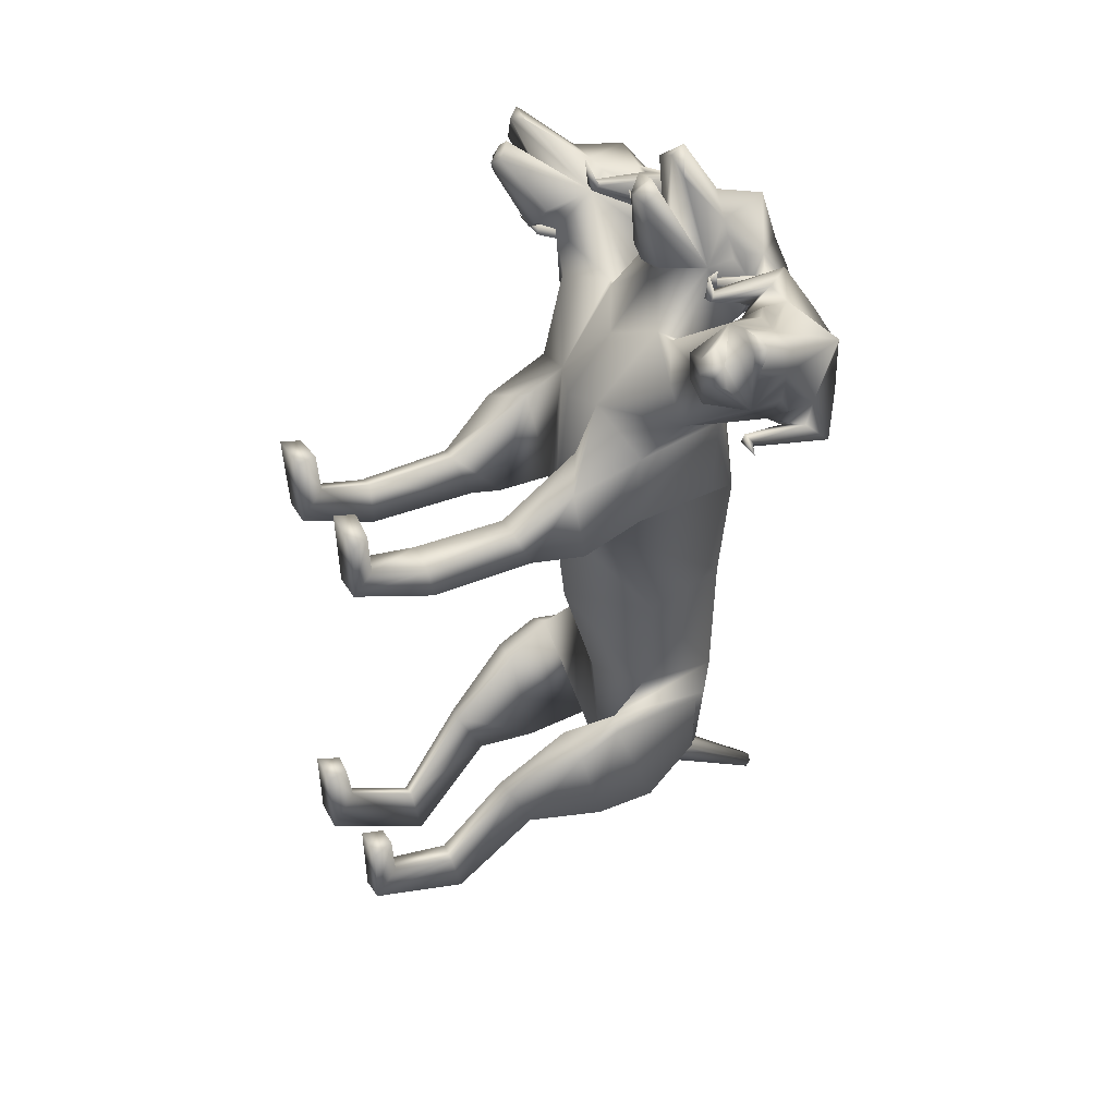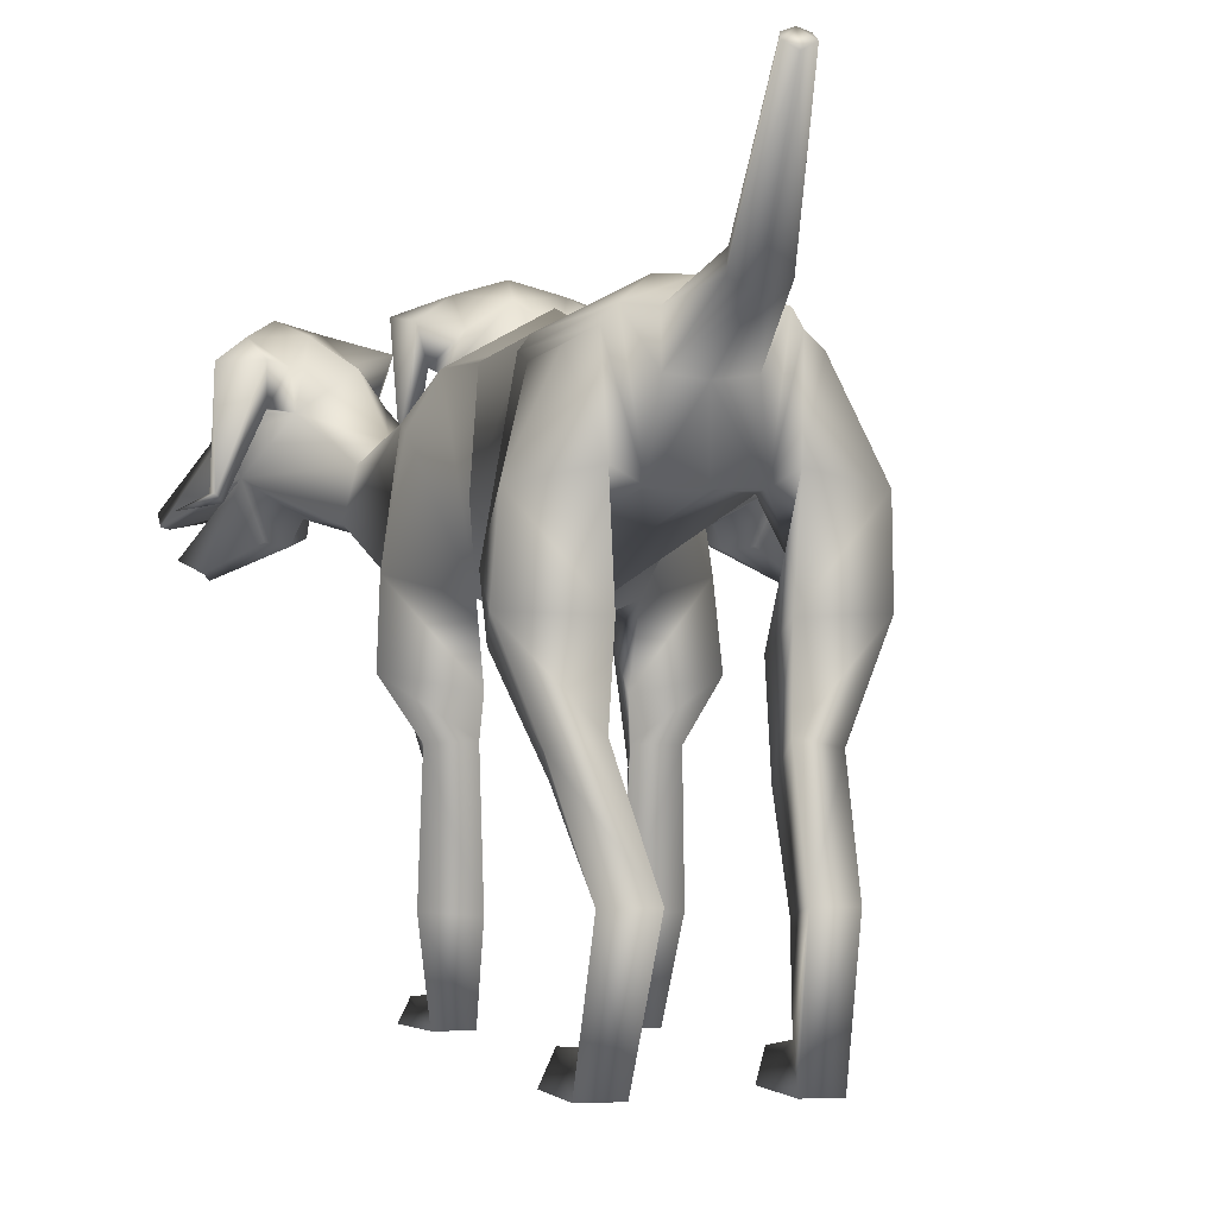
<metadata>
{"format":"obj","ext":"obj","renderer":"f3d","projection":"perspective","resolution":1024,"background":"white","views":[{"elev":43.8,"azim":61.8,"up":"+Z"},{"elev":-2.2,"azim":168.4,"up":"+Y"}]}
</metadata>
<code>
o Cerberus_Cube.004
v -0.2398 -0.1215 -0.504
v 0.2398 -0.1215 -0.504
v -0.235 0.2162 -0.5712
v 0.235 0.2162 -0.5712
v -0.1637 0.2254 -0.9005
v 0.1637 0.2254 -0.9005
v -0.1547 0.005759 -0.9225
v 0.1547 0.005759 -0.9225
v -0.3158 -0.02236 -0.8657
v 0.3158 -0.02236 -0.8657
v -0.213 0.1981 -0.845
v 0.213 0.1981 -0.845
v -0.2239 0.1959 -0.6045
v 0.2239 0.1959 -0.6045
v -0.2901 -0.1396 -0.5253
v 0.2901 -0.1396 -0.5253
v -0.2114 -0.4854 -0.7264
v 0.2114 -0.4854 -0.7264
v -0.2433 -0.4343 -0.8467
v 0.2433 -0.4343 -0.8467
v -0.1472 -0.4166 -0.8842
v 0.1472 -0.4166 -0.8842
v -0.1575 -0.4941 -0.7121
v 0.1575 -0.4941 -0.7121
v -0.1508 -0.8907 -0.8702
v 0.1508 -0.8907 -0.8702
v -0.1337 -0.974 -0.9698
v 0.1337 -0.974 -0.9698
v -0.2167 -0.9759 -0.9462
v 0.2167 -0.9759 -0.9462
v -0.1942 -0.8968 -0.8821
v 0.1942 -0.8968 -0.8821
v -0.2006 -0.9062 -0.7316
v 0.2006 -0.9062 -0.7316
v -0.2295 -0.9739 -0.726
v 0.2295 -0.9739 -0.726
v -0.1259 -0.9739 -0.727
v 0.1259 -0.9739 -0.727
v -0.1408 -0.9093 -0.7339
v 0.1408 -0.9093 -0.7339
v -0.1116 -0.672 -1.126
v 0.1116 -0.672 -1.126
v -0.1252 -0.6933 -0.9545
v 0.1252 -0.6933 -0.9545
v -0.2064 -0.6752 -1.079
v 0.2064 -0.6752 -1.079
v -0.1764 -0.6911 -0.9769
v 0.1764 -0.6911 -0.9769
v -0.1835 -0.2775 -0.5604
v 0.1835 -0.2775 -0.5604
v -0.2875 -0.2682 -0.5871
v 0.2875 -0.2682 -0.5871
v -0.3269 -0.2194 -0.8384
v 0.3269 -0.2194 -0.8384
v -0.1419 -0.229 -0.9132
v 0.1419 -0.229 -0.9132
v 0.09363 -0.1248 0.6816
v -0.009364 -0.1625 0.6662
v -0.003328 0.3214 0.5302
v 0.006921 0.3933 0.297
v 0.01357 -0.2194 0.2003
v -0.2069 0.2742 0.2819
v 0.222 0.2755 0.307
v -0.1429 -0.1566 0.2363
v 0.1637 -0.1555 0.2523
v -0.2026 -0.002226 -0.4224
v 0.2057 -0.001276 -0.4425
v -0.1996 0.254 -0.4644
v 0.197 0.2549 -0.4838
v -0.003008 -0.06713 -0.5296
v -0.003296 0.3583 -0.5082
v -0.3148 -0.1043 0.3737
v 0.3216 -0.1037 0.403
v -0.2687 0.1614 0.3425
v 0.2784 0.1617 0.3678
v -0.265 0.1983 0.5867
v 0.2521 0.1985 0.6107
v -0.3013 -0.08663 0.5802
v 0.2892 -0.08689 0.6074
v -0.2315 -0.4601 0.3971
v 0.2359 -0.4596 0.4135
v -0.2386 -0.4271 0.303
v 0.2518 -0.4242 0.3213
v -0.1353 -0.4232 0.2864
v 0.1504 -0.4194 0.2953
v -0.1604 -0.4686 0.4261
v 0.1623 -0.4685 0.4355
v -0.1585 -0.8892 0.4812
v 0.1563 -0.8897 0.4804
v -0.1352 -0.965 0.4091
v 0.1363 -0.9646 0.4063
v -0.2213 -0.9649 0.4108
v 0.2222 -0.9647 0.412
v -0.2101 -0.8986 0.4638
v 0.2087 -0.8991 0.4652
v -0.2287 -0.9124 0.6228
v 0.2287 -0.9124 0.6228
v -0.2548 -0.9648 0.6196
v 0.2548 -0.9648 0.6197
v -0.1217 -0.9648 0.6369
v 0.1217 -0.9648 0.6369
v -0.1368 -0.9056 0.6298
v 0.1369 -0.9056 0.6298
v -0.1256 -0.7487 0.319
v 0.1369 -0.7456 0.3184
v -0.1511 -0.7414 0.4422
v 0.1508 -0.7415 0.4436
v -0.2497 -0.7398 0.3322
v 0.2592 -0.7377 0.3434
v -0.2234 -0.739 0.4039
v 0.2264 -0.7386 0.4123
v -0.158 -0.2206 0.5703
v 0.1472 -0.2213 0.5824
v -0.2739 -0.2922 0.5158
v 0.2675 -0.2926 0.538
v -0.3243 -0.2938 0.3314
v 0.3347 -0.292 0.359
v -0.1274 -0.3311 0.2648
v 0.1447 -0.328 0.2741
v -0.09782 -0.0289 -0.9348
v 0.09782 -0.0289 -0.9348
v -0.1388 0.2576 -0.92
v 0.1388 0.2576 -0.92
v 0 -0.03341 -0.9511
v 0 0.31 -0.8782
v 0 0.2749 -0.9394
v 0 0.1365 -0.9539
v -0.07509 0.2514 -0.9357
v 0.07509 0.2514 -0.9357
v -0.07828 0.1452 -0.9588
v 0.07828 0.1452 -0.9588
v -0.08392 0.272 -1.151
v 0.02379 0.272 -1.157
v -0.07002 0.321 -1.118
v 0.01331 0.321 -1.13
v -0.02902 0.2488 -1.149
v -0.02775 0.3352 -1.12
v -0.0312 0.6112 -1.365
v -0.03132 0.5704 -1.393
v -0.05523 0.602 -1.369
v -0.007211 0.602 -1.369
v -0.05985 0.5865 -1.388
v -0.002745 0.5865 -1.388
v -0.1612 0.0066 -0.08418
v 0.2338 0.008007 -0.08905
v -0.1396 0.25 -0.04461
v 0.2109 0.2513 -0.04893
v 0.03718 -0.1976 -0.09646
v 0.0354 0.3089 -0.04284
v 0.1267 0.3172 0.8573
v 0.09552 0.2265 1.044
v 0.02648 0.3159 1.138
v 0.1154 0.3985 1.047
v 0.02923 0.1775 1.32
v 0.01032 0.1884 1.331
v -0.03169 0.4797 1.141
v -0.04138 0.1755 1.353
v 0.08318 0.3577 1.039
v 0.04871 0.3213 1.087
v 0.08894 0.3149 1.042
v 0.1223 0.3432 0.9893
v 0.01841 0.1051 1.293
v -0.03887 0.1112 1.3
v -0.000495 0.06796 1.25
v 0.0429 0.09729 1.055
v 0.09484 0.4954 0.9621
v -0.02401 0.531 0.9742
v 0.07927 0.4161 0.8832
v -0.02037 0.4818 0.8961
v 0.1847 0.4272 0.8585
v 0.224 0.4462 0.9546
v 0.1702 0.3725 1.018
v 0.1528 0.3389 0.9043
v 0.1743 0.1761 1.039
v 0.1562 0.1857 1.062
v 0.1802 0.2011 1.064
v 0.1918 0.1963 1.04
v 0.2178 0.1799 1.129
v -0.01015 0.3039 0.6777
v 0.1115 0.1594 0.8173
v 0.1138 0.05758 0.8946
v -0.01698 -0.02087 0.829
v 0.2978 -0.006427 0.858
v 0.1563 0.07778 0.8832
v 0.349 0.009617 0.7391
v 0.1832 0.1724 0.8316
v 0.3274 0.1221 0.6862
v -0.01533 0.3892 0.7885
v 0.2566 0.1745 0.7312
v -0.1902 0.2513 0.6252
v 0.1741 0.2515 0.6421
v -0.2805 0.1742 0.7063
v -0.3468 0.1217 0.655
v -0.2168 0.1722 0.8131
v -0.3731 0.009986 0.7055
v -0.1946 0.07759 0.867
v -0.333 -0.005354 0.8287
v -0.1534 0.05743 0.8822
v -0.1441 0.1592 0.8055
v -0.025 0.1284 1
v -0.2787 0.1797 1.106
v -0.2446 0.1961 1.019
v -0.2352 0.2009 1.044
v -0.2112 0.1855 1.045
v -0.2271 0.1758 1.021
v -0.1934 0.3387 0.8882
v -0.2213 0.3723 1
v -0.2691 0.4459 0.9317
v -0.2211 0.4269 0.8397
v -0.1183 0.416 0.8741
v -0.1412 0.4953 0.9512
v -0.02703 0.0822 1.045
v -0.09767 0.09721 1.049
v -0.03718 0.05404 1.264
v -0.07244 0.06792 1.247
v -0.09528 0.105 1.288
v -0.02669 0.1741 1.036
v -0.1709 0.343 0.9757
v -0.1425 0.3147 1.032
v -0.1066 0.3212 1.08
v -0.1366 0.3576 1.029
v -0.0425 0.2148 1.377
v -0.03434 0.3261 1.2
v -0.09077 0.1883 1.326
v -0.1086 0.1775 1.314
v -0.1694 0.3984 1.033
v -0.08916 0.3158 1.132
v -0.1492 0.2263 1.033
v -0.163 0.317 0.8439
v -0.1134 -0.1242 0.6722
v 0.233 0.2587 0.9486
v 0.3605 0.1337 1.063
v 0.4865 0.2014 1.094
v 0.3777 0.3071 1.087
v 0.5745 0.03707 1.227
v 0.5973 0.04386 1.223
v 0.5733 0.1946 1.101
v 0.6715 0.05634 1.225
v 0.3893 0.2645 1.059
v 0.4385 0.2174 1.071
v 0.3789 0.2227 1.063
v 0.3255 0.2627 1.046
v 0.4362 0.0678 0.9703
v 0.5609 -0.03612 1.186
v 0.5392 -0.06769 1.14
v 0.5724 -0.08747 1.125
v 0.3841 -0.003171 1.028
v 0.4249 -0.02374 0.9722
v 0.3576 0.4132 1.015
v 0.3038 0.3461 0.9415
v 0.2114 0.373 0.9925
v 0.2471 0.3809 1.092
v 0.3138 0.2923 1.101
v 0.2476 0.2755 1.002
v 0.2867 0.09683 1.11
v 0.3168 0.1006 1.116
v 0.3027 0.1182 1.134
v 0.2778 0.1186 1.123
v 0.3123 0.09135 1.207
v 0.4018 0.03118 0.9458
v 0.3088 0.324 0.8069
v 0.668 0.03796 0.8637
v 0.5905 0.0717 0.8217
v 0.6003 0.07353 0.8468
v 0.5799 0.06109 0.8625
v 0.5743 0.05366 0.8331
v 0.4957 0.2383 0.7629
v 0.5942 0.2502 0.8304
v 0.6003 0.3279 0.7509
v 0.5021 0.3293 0.7122
v 0.3988 0.3971 0.8888
v 0.4454 0.3249 0.805
v 0.4608 0.4326 0.9475
v 0.5267 0.3878 0.8517
v 0.4817 -0.01722 0.9279
v 0.5892 -0.07487 1.089
v 0.608 -0.03727 1.152
v 0.6399 -0.04748 1.105
v 0.5355 0.2312 0.8437
v 0.5447 0.1978 0.9032
v 0.5498 0.2006 0.9633
v 0.5468 0.2409 0.9072
v 0.648 0.02177 1.206
v 0.5629 0.3549 1.066
v 0.6698 0.03299 1.153
v 0.6732 0.02225 1.132
v 0.5817 0.2765 0.8907
v 0.5693 0.189 1.014
v 0.5332 0.1083 0.8916
v 0.4406 0.2275 0.7484
v -0.4654 0.227 0.7064
v -0.5707 0.1077 0.8405
v -0.6181 0.1883 0.9591
v -0.6191 0.2758 0.835
v -0.7323 0.02149 1.067
v -0.7308 0.03222 1.088
v -0.6166 0.3543 1.011
v -0.7139 0.02102 1.142
v -0.5858 0.2403 0.8547
v -0.5939 0.2 0.9103
v -0.5834 0.1972 0.851
v -0.5688 0.2306 0.7926
v -0.6965 -0.04821 1.043
v -0.6691 -0.03797 1.093
v -0.6445 -0.07555 1.031
v -0.5227 -0.01776 0.8813
v -0.5609 0.3872 0.8013
v -0.5041 0.4321 0.9028
v -0.4755 0.3244 0.7624
v -0.437 0.3966 0.8501
v -0.5234 0.3288 0.6647
v -0.6248 0.3272 0.6941
v -0.626 0.2496 0.7739
v -0.5216 0.2377 0.7158
v -0.6062 0.05302 0.7784
v -0.6145 0.06044 0.8072
v -0.6334 0.07286 0.7897
v -0.6213 0.07104 0.7655
v -0.7023 0.03721 0.8002
v -0.3397 0.3236 0.7769
v -0.4449 0.03072 0.9066
v -0.3799 0.09098 1.175
v -0.3378 0.1183 1.095
v -0.3636 0.1178 1.103
v -0.376 0.1002 1.084
v -0.3456 0.09648 1.081
v -0.2968 0.2752 0.9769
v -0.3718 0.292 1.069
v -0.3046 0.3806 1.066
v -0.2599 0.3727 0.9707
v -0.3472 0.3458 0.9114
v -0.4076 0.4128 0.9793
v -0.4702 -0.02423 0.9307
v -0.4348 -0.003616 0.9903
v -0.6311 -0.08812 1.069
v -0.5995 -0.06831 1.087
v -0.6254 -0.03677 1.131
v -0.4814 0.0673 0.9278
v -0.3784 0.2623 1.014
v -0.4331 0.2222 1.026
v -0.4931 0.2168 1.027
v -0.4431 0.2641 1.02
v -0.7392 0.05557 1.159
v -0.6301 0.1939 1.046
v -0.6652 0.04317 1.164
v -0.6428 0.03641 1.171
v -0.4342 0.3067 1.05
v -0.543 0.2009 1.046
v -0.4147 0.1333 1.028
v -0.2773 0.2584 0.9249
f 11 5 7
f 11 7 9
f 8 6 12
f 8 12 10
f 13 3 5
f 13 5 11
f 6 4 14
f 6 14 12
f 15 1 3
f 15 3 13
f 4 2 16
f 4 16 14
f 9 15 13
f 9 13 11
f 14 16 10
f 14 10 12
f 39 25 31
f 39 31 33
f 32 26 40
f 32 40 34
f 33 31 29
f 33 29 35
f 30 32 34
f 30 34 36
f 35 29 27
f 35 27 37
f 28 30 36
f 28 36 38
f 37 27 25
f 37 25 39
f 26 28 38
f 26 38 40
f 35 37 39
f 35 39 33
f 40 38 36
f 40 36 34
f 43 41 21
f 43 21 23
f 22 42 44
f 22 44 24
f 25 27 41
f 25 41 43
f 42 28 26
f 42 26 44
f 41 45 19
f 41 19 21
f 20 46 42
f 20 42 22
f 27 29 45
f 27 45 41
f 46 30 28
f 46 28 42
f 45 47 17
f 45 17 19
f 18 48 46
f 18 46 20
f 29 31 47
f 29 47 45
f 48 32 30
f 48 30 46
f 47 43 23
f 47 23 17
f 24 44 48
f 24 48 18
f 31 25 43
f 31 43 47
f 44 26 32
f 44 32 48
f 1 15 51
f 1 51 49
f 52 16 2
f 52 2 50
f 17 23 49
f 17 49 51
f 50 24 18
f 50 18 52
f 53 51 15
f 53 15 9
f 16 52 54
f 16 54 10
f 19 17 51
f 19 51 53
f 52 18 20
f 52 20 54
f 55 53 9
f 55 9 7
f 10 54 56
f 10 56 8
f 21 19 53
f 21 53 55
f 54 20 22
f 54 22 56
f 7 1 49
f 7 49 55
f 50 2 8
f 50 8 56
f 23 21 55
f 23 55 49
f 56 22 24
f 56 24 50
f 61 58 230
f 61 230 64
f 57 58 61
f 57 61 65
f 74 62 64
f 74 64 72
f 65 63 75
f 65 75 73
f 72 78 76
f 72 76 74
f 77 79 73
f 77 73 75
f 102 88 94
f 102 94 96
f 95 89 103
f 95 103 97
f 96 94 92
f 96 92 98
f 93 95 97
f 93 97 99
f 98 92 90
f 98 90 100
f 91 93 99
f 91 99 101
f 100 90 88
f 100 88 102
f 89 91 101
f 89 101 103
f 98 100 102
f 98 102 96
f 103 101 99
f 103 99 97
f 106 104 84
f 106 84 86
f 85 105 107
f 85 107 87
f 88 90 104
f 88 104 106
f 105 91 89
f 105 89 107
f 104 108 82
f 104 82 84
f 83 109 105
f 83 105 85
f 90 92 108
f 90 108 104
f 109 93 91
f 109 91 105
f 108 110 80
f 108 80 82
f 81 111 109
f 81 109 83
f 92 94 110
f 92 110 108
f 111 95 93
f 111 93 109
f 110 106 86
f 110 86 80
f 87 107 111
f 87 111 81
f 94 88 106
f 94 106 110
f 107 89 95
f 107 95 111
f 114 112 230
f 114 230 78
f 57 113 115
f 57 115 79
f 80 86 112
f 80 112 114
f 113 87 81
f 113 81 115
f 116 114 78
f 116 78 72
f 79 115 117
f 79 117 73
f 82 80 114
f 82 114 116
f 115 81 83
f 115 83 117
f 118 116 72
f 118 72 64
f 73 117 119
f 73 119 65
f 84 82 116
f 84 116 118
f 117 83 85
f 117 85 119
f 64 230 112
f 64 112 118
f 113 57 65
f 113 65 119
f 86 84 118
f 86 118 112
f 119 85 87
f 119 87 113
f 124 70 66
f 124 66 120
f 67 70 124
f 67 124 121
f 122 68 71
f 122 71 125
f 71 69 123
f 71 123 125
f 122 5 3
f 122 3 68
f 4 6 123
f 4 123 69
f 120 7 5
f 120 5 122
f 6 8 121
f 6 121 123
f 1 7 120
f 1 120 66
f 121 8 2
f 121 2 67
f 1 66 68
f 1 68 3
f 69 67 2
f 69 2 4
f 128 122 125
f 128 125 126
f 125 123 129
f 125 129 126
f 127 124 120
f 127 120 130
f 121 124 127
f 121 127 131
f 130 120 122
f 130 122 128
f 123 121 131
f 123 131 129
f 132 130 128
f 132 128 134
f 129 131 133
f 129 133 135
f 136 127 130
f 136 130 132
f 131 127 136
f 131 136 133
f 134 128 126
f 134 126 137
f 126 129 135
f 126 135 137
f 140 134 137
f 140 137 138
f 137 135 141
f 137 141 138
f 139 136 132
f 139 132 142
f 133 136 139
f 133 139 143
f 142 132 134
f 142 134 140
f 135 133 143
f 135 143 141
f 138 139 142
f 138 142 140
f 143 139 138
f 143 138 141
f 146 144 64
f 146 64 62
f 65 145 147
f 65 147 63
f 68 66 144
f 68 144 146
f 145 67 69
f 145 69 147
f 144 148 61
f 144 61 64
f 61 148 145
f 61 145 65
f 66 70 148
f 66 148 144
f 148 70 67
f 148 67 145
f 149 146 62
f 149 62 60
f 63 147 149
f 63 149 60
f 71 68 146
f 71 146 149
f 147 69 71
f 147 71 149
f 152 155 154
f 152 154 151
f 152 223 222
f 152 222 155
f 152 153 156
f 152 156 223
f 154 155 222
f 154 222 157
f 153 158 161
f 153 161 150
f 152 159 158
f 152 158 153
f 151 160 159
f 151 159 152
f 150 161 160
f 150 160 151
f 161 158 159
f 161 159 160
f 151 154 157
f 151 157 217
f 151 217 163
f 151 163 162
f 163 214 164
f 163 164 162
f 214 212 165
f 214 165 164
f 151 162 164
f 151 164 165
f 153 166 167
f 153 167 156
f 166 168 169
f 166 169 167
f 168 170 173
f 168 173 150
f 166 171 170
f 166 170 168
f 153 172 171
f 153 171 166
f 150 173 172
f 150 172 153
f 173 174 175
f 173 175 172
f 172 175 176
f 172 176 171
f 171 176 177
f 171 177 170
f 170 177 174
f 170 174 173
f 174 178 175
f 174 177 178
f 176 178 177
f 175 178 176
f 151 165 212
f 151 212 200
f 151 181 180
f 151 180 150
f 200 182 181
f 200 181 151
f 57 181 182
f 57 182 58
f 77 187 185
f 77 185 79
f 180 181 184
f 180 184 186
f 57 79 185
f 57 185 183
f 150 188 169
f 150 169 168
f 150 180 179
f 150 179 188
f 187 77 191
f 187 191 189
f 189 191 180
f 189 180 186
f 76 190 62
f 76 62 74
f 63 191 77
f 63 77 75
f 59 179 180
f 59 180 191
f 190 59 60
f 190 60 62
f 60 59 191
f 60 191 63
f 59 190 199
f 59 199 179
f 229 188 179
f 229 179 199
f 229 210 169
f 229 169 188
f 230 58 182
f 230 182 198
f 200 228 198
f 200 198 182
f 228 229 199
f 228 199 198
f 228 200 212
f 228 212 213
f 204 203 201
f 203 202 201
f 205 201 202
f 205 204 201
f 209 206 205
f 209 205 202
f 208 209 202
f 208 202 203
f 207 208 203
f 207 203 204
f 206 207 204
f 206 204 205
f 229 226 207
f 229 207 206
f 226 211 208
f 226 208 207
f 211 210 209
f 211 209 208
f 210 229 206
f 210 206 209
f 211 167 169
f 211 169 210
f 226 156 167
f 226 167 211
f 228 213 215
f 228 215 216
f 214 215 213
f 214 213 212
f 163 216 215
f 163 215 214
f 228 216 163
f 228 163 217
f 228 217 157
f 228 157 225
f 218 219 220
f 218 220 221
f 229 228 219
f 229 219 218
f 228 227 220
f 228 220 219
f 227 226 221
f 227 221 220
f 226 229 218
f 226 218 221
f 225 157 222
f 225 222 224
f 227 223 156
f 227 156 226
f 227 224 222
f 227 222 223
f 227 228 225
f 227 225 224
f 190 192 194
f 190 194 199
f 76 193 192
f 76 192 190
f 194 196 198
f 194 198 199
f 183 184 181
f 183 181 57
f 76 78 195
f 76 195 193
f 78 230 197
f 78 197 195
f 196 197 230
f 196 230 198
f 233 232 235
f 233 235 236
f 233 236 238
f 233 238 237
f 233 237 284
f 233 284 234
f 235 283 238
f 235 238 236
f 234 231 242
f 234 242 239
f 233 234 239
f 233 239 240
f 232 233 240
f 232 240 241
f 231 232 241
f 231 241 242
f 242 241 240
f 242 240 239
f 232 243 283
f 232 283 235
f 232 244 277
f 232 277 243
f 277 244 245
f 277 245 246
f 246 245 247
f 246 247 248
f 232 247 245
f 232 245 244
f 234 284 273
f 234 273 249
f 249 273 271
f 249 271 250
f 250 231 254
f 250 254 251
f 249 250 251
f 249 251 252
f 234 249 252
f 234 252 253
f 231 234 253
f 231 253 254
f 254 253 256
f 254 256 255
f 253 252 257
f 253 257 256
f 252 251 258
f 252 258 257
f 251 254 255
f 251 255 258
f 255 256 259
f 255 259 258
f 257 258 259
f 256 257 259
f 232 260 248
f 232 248 247
f 232 231 186
f 232 186 184
f 260 232 184
f 260 184 183
f 231 250 271
f 231 271 261
f 231 261 189
f 231 189 186
f 290 187 189
f 290 189 261
f 290 261 271
f 290 271 272
f 260 183 185
f 260 185 289
f 289 185 187
f 289 187 290
f 289 275 248
f 289 248 260
f 265 262 264
f 264 262 263
f 266 263 262
f 266 262 265
f 270 263 266
f 270 266 267
f 269 264 263
f 269 263 270
f 268 265 264
f 268 264 269
f 267 266 265
f 267 265 268
f 290 267 268
f 290 268 287
f 287 268 269
f 287 269 274
f 274 269 270
f 274 270 272
f 272 270 267
f 272 267 290
f 274 272 271
f 274 271 273
f 287 274 273
f 287 273 284
f 289 278 276
f 289 276 275
f 246 248 275
f 246 275 276
f 277 246 276
f 277 276 278
f 289 243 277
f 289 277 278
f 289 286 283
f 289 283 243
f 279 282 281
f 279 281 280
f 290 279 280
f 290 280 289
f 289 280 281
f 289 281 288
f 288 281 282
f 288 282 287
f 287 282 279
f 287 279 290
f 286 285 238
f 286 238 283
f 288 287 284
f 288 284 237
f 288 237 238
f 288 238 285
f 288 285 286
f 288 286 289
f 293 292 295
f 293 295 296
f 293 296 343
f 293 343 344
f 293 344 297
f 293 297 294
f 295 298 343
f 295 343 296
f 294 291 302
f 294 302 299
f 293 294 299
f 293 299 300
f 292 293 300
f 292 300 301
f 291 292 301
f 291 301 302
f 302 301 300
f 302 300 299
f 292 338 298
f 292 298 295
f 292 303 304
f 292 304 338
f 304 303 305
f 304 305 335
f 335 305 306
f 335 306 333
f 292 306 305
f 292 305 303
f 294 297 308
f 294 308 307
f 307 308 310
f 307 310 309
f 309 291 314
f 309 314 311
f 307 309 311
f 307 311 312
f 294 307 312
f 294 312 313
f 291 294 313
f 291 313 314
f 314 313 316
f 314 316 315
f 313 312 317
f 313 317 316
f 312 311 318
f 312 318 317
f 311 314 315
f 311 315 318
f 315 316 319
f 315 319 318
f 317 318 319
f 316 317 319
f 292 321 333
f 292 333 306
f 292 291 193
f 292 193 195
f 321 292 195
f 321 195 197
f 291 309 310
f 291 310 320
f 291 320 192
f 291 192 193
f 350 194 192
f 350 192 320
f 350 320 310
f 350 310 331
f 321 197 196
f 321 196 349
f 349 196 194
f 349 194 350
f 349 334 333
f 349 333 321
f 325 322 324
f 324 322 323
f 326 323 322
f 326 322 325
f 330 323 326
f 330 326 327
f 329 324 323
f 329 323 330
f 328 325 324
f 328 324 329
f 327 326 325
f 327 325 328
f 350 327 328
f 350 328 347
f 347 328 329
f 347 329 332
f 332 329 330
f 332 330 331
f 331 330 327
f 331 327 350
f 332 331 310
f 332 310 308
f 347 332 308
f 347 308 297
f 349 337 336
f 349 336 334
f 335 333 334
f 335 334 336
f 304 335 336
f 304 336 337
f 349 338 304
f 349 304 337
f 349 346 298
f 349 298 338
f 339 342 341
f 339 341 340
f 350 339 340
f 350 340 349
f 349 340 341
f 349 341 348
f 348 341 342
f 348 342 347
f 347 342 339
f 347 339 350
f 346 345 343
f 346 343 298
f 348 347 297
f 348 297 344
f 348 344 343
f 348 343 345
f 348 345 346
f 348 346 349

</code>
